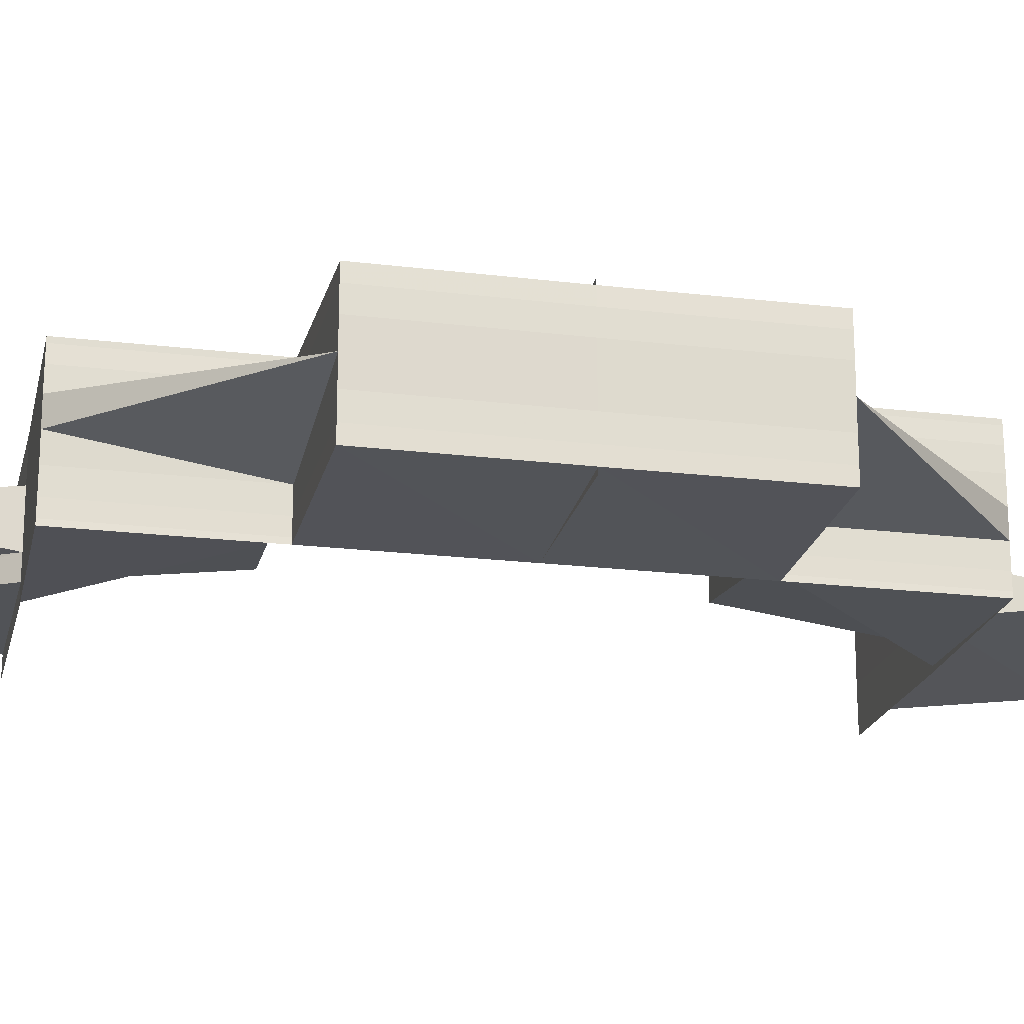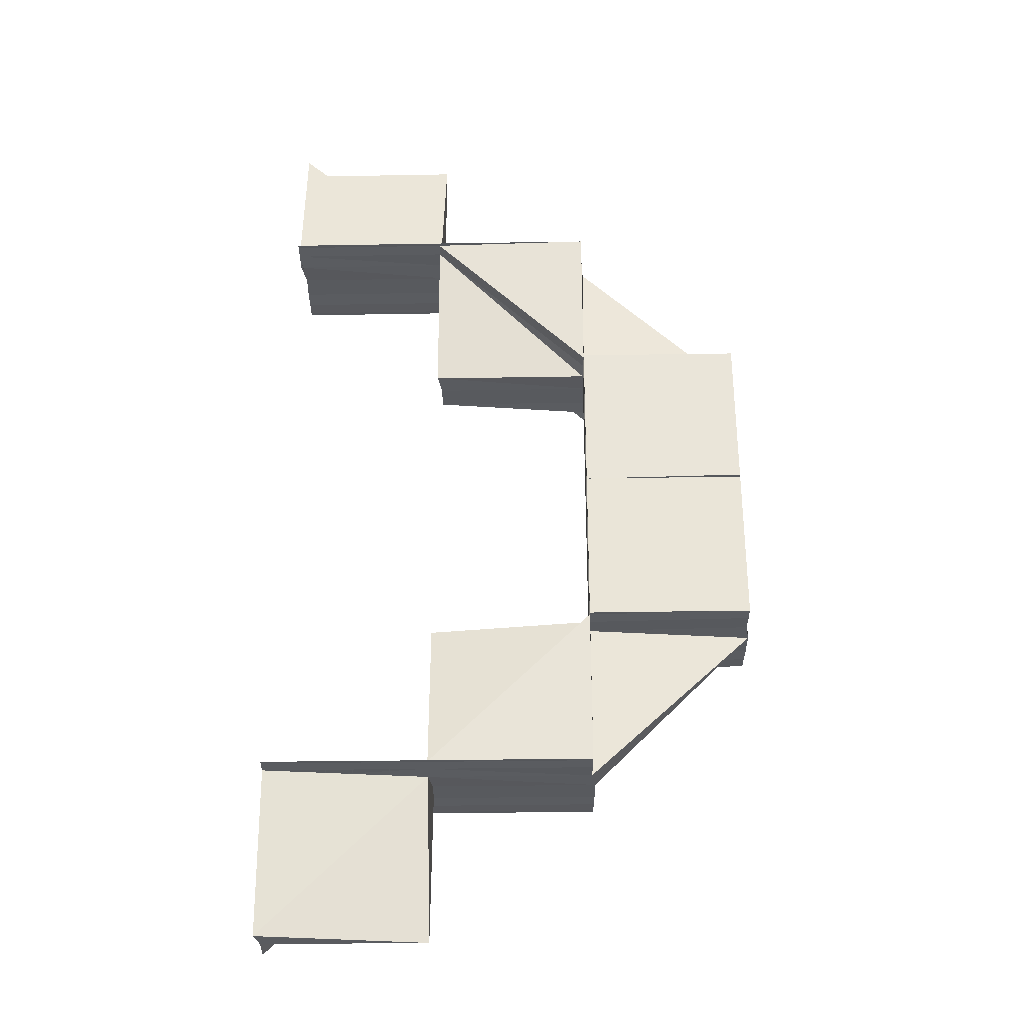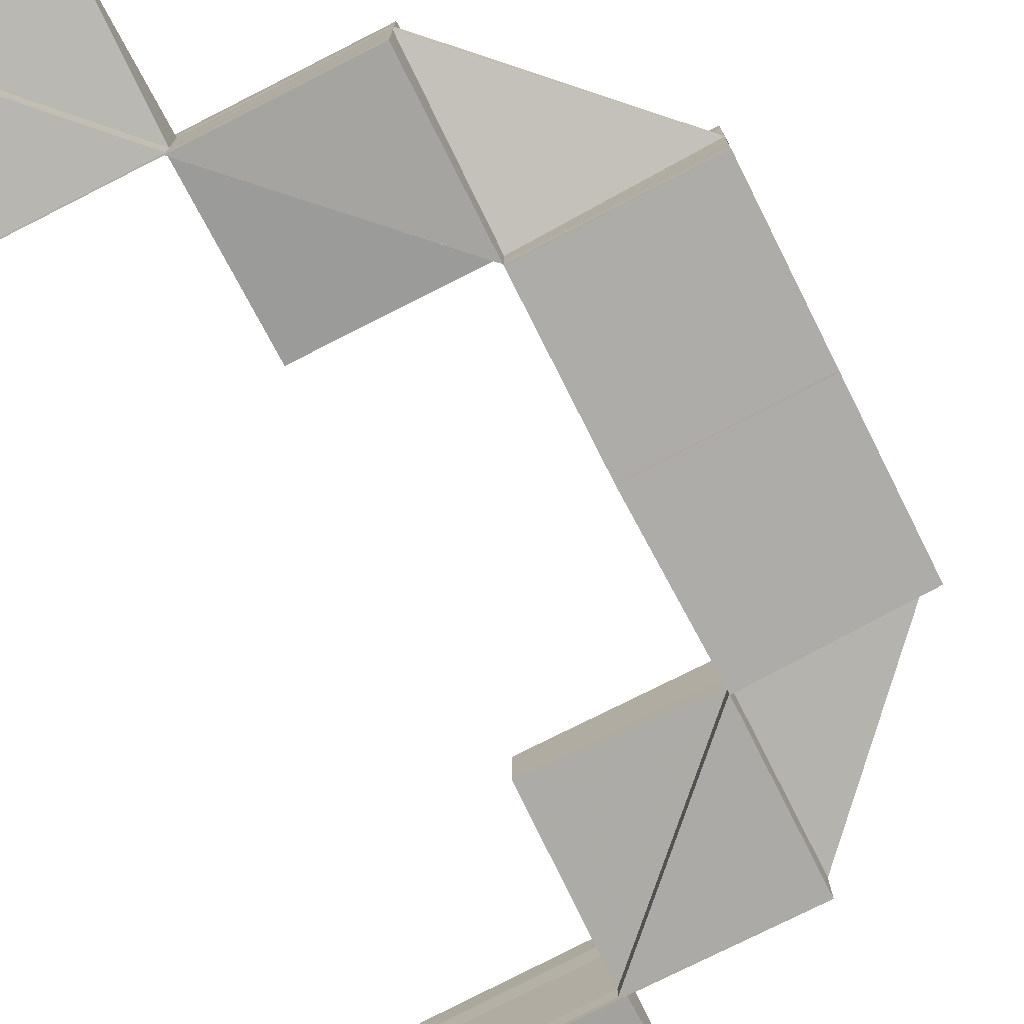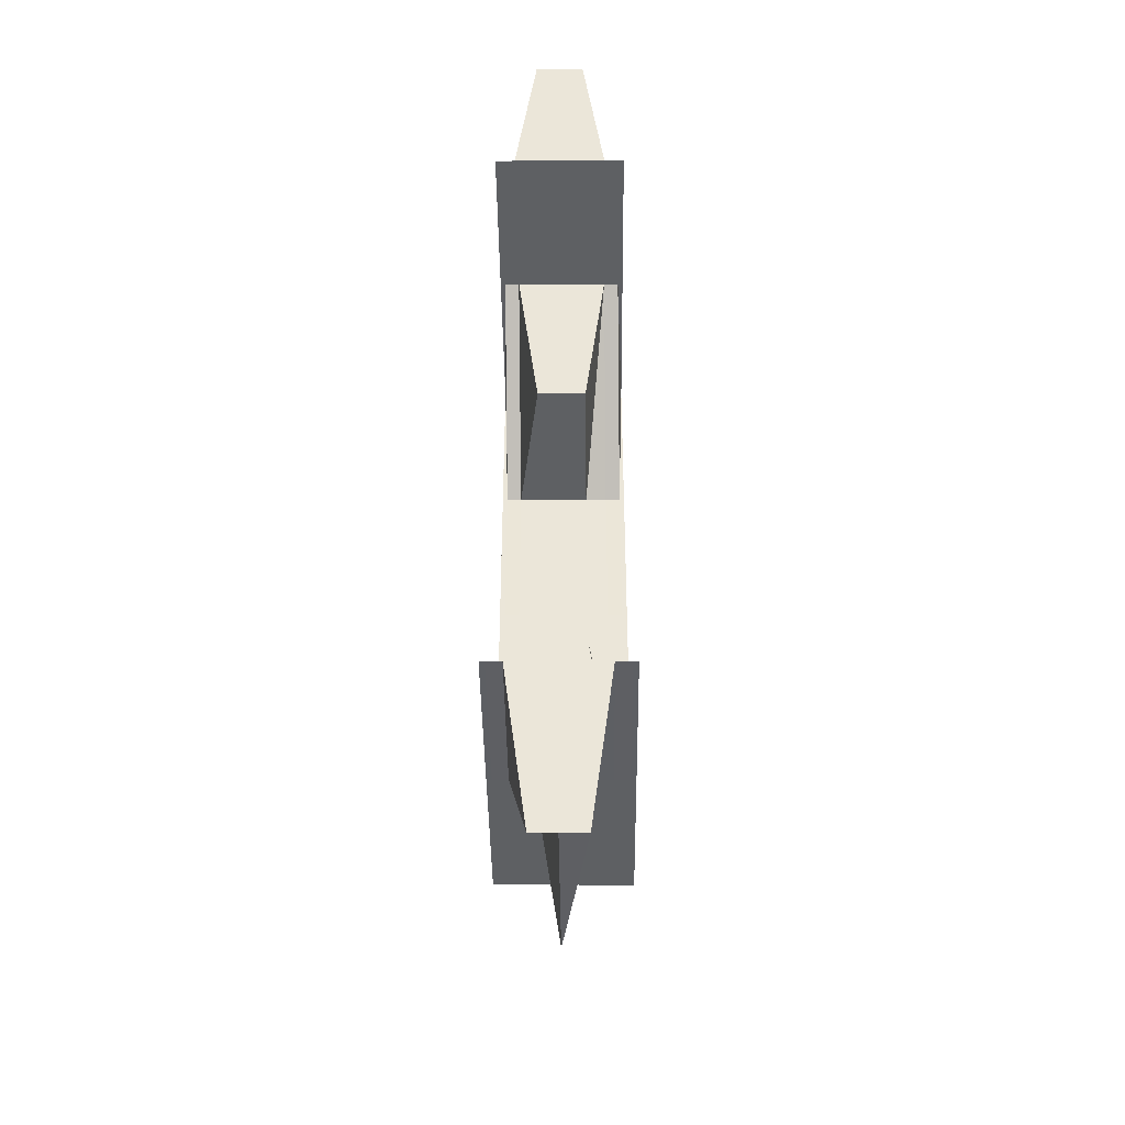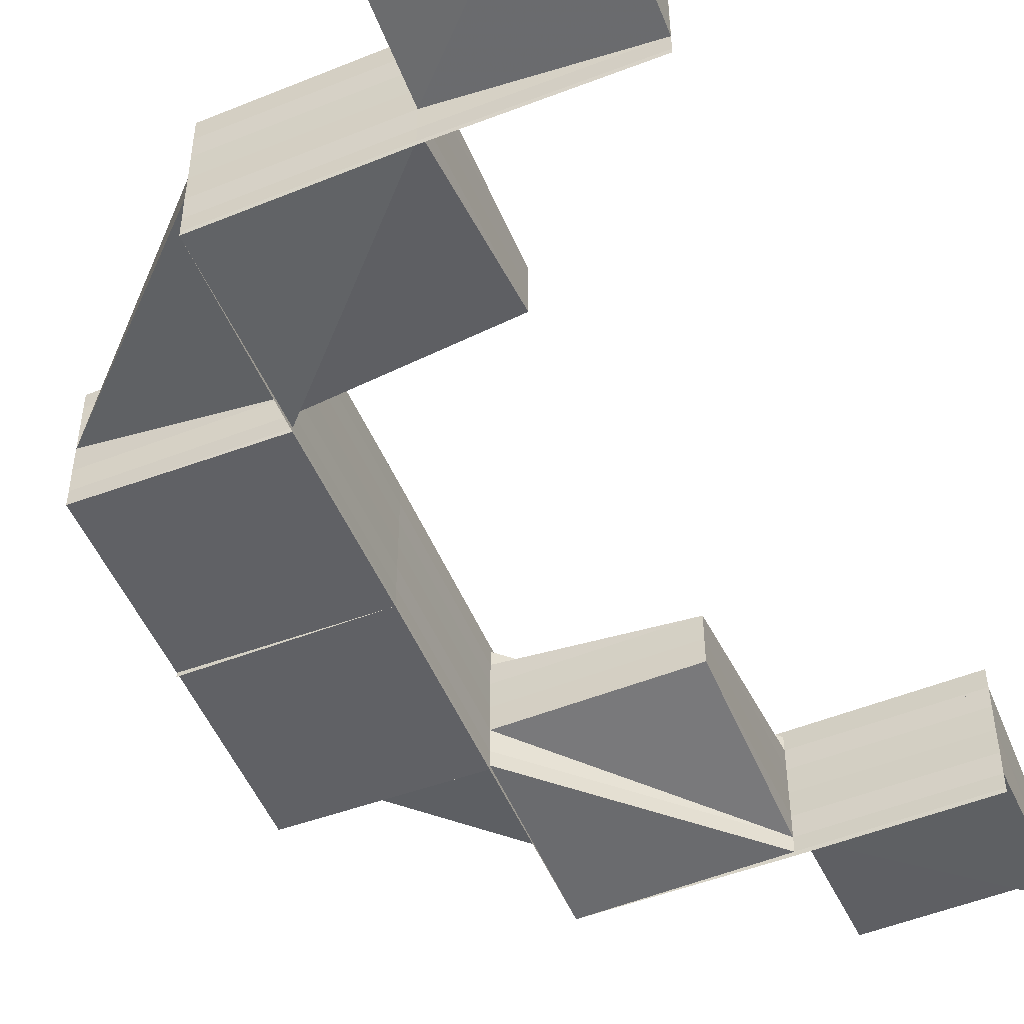
<metadata>
{"format":"obj","ext":"obj","renderer":"f3d","projection":"perspective","resolution":1024,"background":"white","views":[{"elev":-20.8,"azim":-102.4,"up":"+Z"},{"elev":-31.8,"azim":-178.4,"up":"+Y"},{"elev":-75.8,"azim":-152.8,"up":"+Z"},{"elev":-41.6,"azim":90.7,"up":"+Y"},{"elev":-51.1,"azim":23.1,"up":"+Z"}]}
</metadata>
<code>
o 6812
v 2241 1880 12.26
v 2241 1880 12.26
v 2241 1880 12.26
v 2241 1880 12.26
v 2241 1880 12.26
v 2241 1880 12.26
v 2241 1880 12.26
v 2241 1880 12.26
v 2241 1880 12.26
v 2241 1880 12.26
v 2241 1880 12.26
v 2241 1880 12.26
v 2241 1880 12.26
v 2241 1880 12.26
v 2241 1880 12.26
v 2241 1880 12.26
v 2241 1880 12.25
v 2241 1880 12.26
v 2241 1880 12.26
v 2241 1880 12.25
v 2241 1880 12.25
v 2241 1880 12.26
v 2241 1880 12.25
v 2241 1880 12.25
v 2241 1880 12.25
v 2241 1880 12.25
v 2241 1880 12.25
v 2241 1880 12.25
v 2241 1880 12.25
v 2241 1880 12.26
v 2241 1880 12.26
v 2241 1880 12.26
v 2241 1880 12.26
v 2241 1880 12.26
v 2241 1880 12.26
v 2241 1880 12.26
v 2241 1880 12.26
v 2241 1880 12.26
v 2241 1880 12.26
v 2241 1880 12.26
v 2241 1880 12.26
v 2241 1880 12.26
v 2241 1880 12.26
v 2241 1880 12.26
v 2241 1880 12.26
v 2241 1880 12.26
v 2241 1880 12.26
v 2241 1880 12.26
v 2241 1880 12.26
v 2241 1880 12.26
v 2241 1880 12.26
v 2241 1880 12.26
v 2241 1880 12.26
v 2241 1880 12.26
v 2241 1880 12.26
v 2241 1880 12.26
v 2241 1880 12.26
v 2241 1880 12.26
v 2241 1880 12.26
v 2241 1880 12.26
v 2241 1880 12.26
v 2241 1880 12.26
v 2241 1880 12.26
v 2241 1880 12.26
v 2241 1880 12.26
v 2241 1880 12.26
v 2241 1880 12.26
v 2241 1880 12.26
v 2241 1880 12.25
v 2241 1880 12.26
v 2241 1880 12.26
v 2241 1880 12.26
v 2241 1880 12.25
v 2241 1880 12.25
v 2241 1880 12.25
v 2241 1880 12.25
v 2241 1880 12.25
v 2241 1880 12.25
v 2241 1880 12.26
v 2241 1880 12.26
v 2241 1880 12.25
v 2241 1880 12.26
v 2241 1880 12.26
v 2241 1880 12.26
v 2241 1880 12.26
v 2241 1880 12.25
v 2241 1880 12.26
v 2241 1880 12.26
v 2241 1880 12.26
v 2241 1880 12.25
v 2241 1880 12.25
v 2241 1880 12.25
v 2241 1880 12.25
v 2241 1880 12.25
v 2241 1880 12.25
v 2241 1880 12.25
v 2241 1880 12.25
v 2241 1880 12.25
v 2241 1880 12.25
v 2241 1880 12.25
v 2241 1880 12.25
v 2241 1880 12.25
v 2241 1880 12.25
v 2241 1880 12.25
v 2241 1880 12.25
v 2241 1880 12.25
v 2241 1880 12.25
v 2241 1880 12.25
v 2241 1880 12.25
v 2241 1880 12.25
v 2241 1880 12.25
v 2241 1880 12.25
v 2241 1880 12.25
v 2241 1880 12.25
v 2241 1880 12.25
v 2241 1880 12.26
v 2241 1880 12.25
v 2241 1880 12.25
v 2241 1880 12.25
v 2241 1880 12.25
v 2241 1880 12.25
v 2241 1880 12.25
v 2241 1880 12.26
v 2241 1880 12.25
v 2241 1880 12.25
v 2241 1880 12.25
v 2241 1880 12.26
v 2241 1880 12.25
v 2241 1880 12.25
v 2241 1880 12.26
v 2241 1880 12.26
v 2241 1880 12.26
v 2241 1880 12.26
v 2241 1880 12.26
v 2241 1880 12.26
v 2241 1880 12.26
v 2241 1880 12.26
v 2241 1880 12.26
v 2241 1880 12.26
v 2241 1880 12.26
v 2241 1880 12.26
v 2241 1880 12.26
v 2241 1880 12.26
v 2241 1880 12.26
v 2241 1880 12.26
v 2241 1880 12.26
v 2241 1880 12.26
v 2241 1880 12.26
v 2241 1880 12.26
v 2241 1880 12.26
v 2241 1880 12.26
v 2241 1880 12.25
v 2241 1880 12.25
v 2241 1880 12.25
v 2241 1880 12.25
v 2241 1880 12.25
v 2241 1880 12.26
v 2241 1880 12.26
v 2241 1880 12.26
v 2241 1880 12.26
v 2241 1880 12.26
v 2241 1880 12.26
v 2241 1880 12.26
v 2241 1880 12.26
v 2241 1880 12.26
v 2241 1880 12.26
v 2241 1880 12.26
v 2241 1880 12.26
v 2241 1880 12.26
v 2241 1880 12.25
v 2241 1880 12.25
v 2241 1880 12.25
v 2241 1880 12.25
v 2241 1880 12.25
v 2241 1880 12.25
v 2241 1880 12.25
v 2241 1880 12.25
v 2241 1880 12.26
v 2241 1880 12.26
v 2241 1880 12.26
v 2241 1880 12.26
v 2241 1880 12.26
v 2241 1880 12.26
v 2241 1880 12.26
v 2241 1880 12.26
v 2241 1880 12.26
v 2241 1880 12.26
v 2241 1880 12.26
v 2241 1880 12.26
v 2241 1880 12.26
v 2241 1880 12.26
v 2241 1880 12.26
v 2241 1880 12.26
v 2241 1880 12.26
v 2241 1880 12.26
v 2241 1880 12.26
v 2241 1880 12.26
v 2241 1880 12.26
v 2241 1880 12.26
v 2241 1880 12.26
v 2241 1880 12.26
v 2241 1880 12.26
v 2241 1880 12.26
v 2241 1880 12.26
v 2241 1880 12.26
v 2241 1880 12.26
v 2241 1880 12.26
v 2241 1880 12.26
v 2241 1880 12.26
v 2241 1880 12.26
v 2241 1880 12.26
v 2241 1880 12.26
v 2241 1880 12.26
v 2241 1880 12.26
v 2241 1880 12.26
v 2241 1880 12.26
v 2241 1880 12.26
v 2241 1880 12.26
v 2241 1880 12.26
v 2241 1880 12.26
v 2241 1880 12.26
v 2241 1880 12.26
v 2241 1880 12.26
v 2241 1880 12.26
v 2241 1880 12.26
v 2241 1880 12.26
v 2241 1880 12.26
v 2241 1880 12.26
v 2241 1880 12.26
v 2241 1880 12.26
v 2241 1880 12.26
v 2241 1880 12.26
v 2241 1880 12.26
v 2241 1880 12.26
v 2241 1880 12.26
v 2241 1880 12.26
v 2241 1880 12.26
v 2241 1880 12.26
v 2241 1880 12.26
v 2241 1880 12.26
v 2241 1880 12.26
v 2241 1880 12.26
v 2241 1880 12.26
v 2241 1880 12.26
v 2241 1880 12.26
v 2241 1880 12.26
v 2241 1880 12.26
v 2241 1880 12.26
v 2241 1880 12.26
v 2241 1880 12.26
v 2241 1880 12.26
v 2241 1880 12.26
v 2241 1880 12.26
v 2241 1880 12.26
v 2241 1880 12.26
v 2241 1880 12.26
v 2241 1880 12.26
v 2241 1880 12.26
v 2241 1880 12.26
v 2241 1880 12.26
v 2241 1880 12.26
v 2241 1880 12.26
v 2241 1880 12.26
v 2241 1880 12.26
v 2241 1880 12.26
v 2241 1880 12.26
v 2241 1880 12.26
v 2241 1880 12.26
v 2241 1880 12.26
v 2241 1880 12.26
v 2241 1880 12.26
v 2241 1880 12.26
v 2241 1880 12.26
v 2241 1880 12.26
v 2241 1880 12.26
v 2241 1880 12.26
v 2241 1880 12.26
v 2241 1880 12.26
v 2241 1880 12.26
v 2241 1880 12.26
v 2241 1880 12.26
v 2241 1880 12.26
v 2241 1880 12.26
v 2241 1880 12.26
v 2241 1880 12.26
v 2241 1880 12.26
v 2241 1880 12.26
v 2241 1880 12.26
v 2241 1880 12.26
v 2241 1880 12.26
v 2241 1880 12.26
v 2241 1880 12.26
v 2241 1880 12.26
v 2241 1880 12.26
v 2241 1880 12.26
v 2241 1880 12.26
v 2241 1880 12.26
v 2241 1880 12.26
v 2241 1880 12.26
v 2241 1880 12.26
v 2241 1880 12.26
v 2241 1880 12.26
v 2241 1880 12.26
v 2241 1880 12.26
v 2241 1880 12.26
v 2241 1880 12.26
v 2241 1880 12.26
v 2241 1880 12.26
v 2241 1880 12.26
v 2241 1880 12.26
v 2241 1880 12.26
v 2241 1880 12.26
v 2241 1880 12.26
v 2241 1880 12.26
v 2241 1880 12.26
v 2241 1880 12.26
v 2241 1880 12.26
v 2241 1880 12.26
v 2241 1880 12.26
v 2241 1880 12.26
v 2241 1880 12.26
v 2241 1880 12.26
v 2241 1880 12.26
v 2241 1880 12.26
v 2241 1880 12.26
v 2241 1880 12.26
v 2241 1880 12.26
v 2241 1880 12.26
v 2241 1880 12.26
v 2241 1880 12.26
v 2241 1880 12.26
v 2241 1880 12.26
v 2241 1880 12.26
v 2241 1880 12.26
v 2241 1880 12.26
v 2241 1880 12.26
v 2241 1880 12.26
v 2241 1880 12.26
v 2241 1880 12.26
v 2241 1880 12.26
v 2241 1880 12.26
v 2241 1880 12.26
v 2241 1880 12.26
v 2241 1880 12.26
v 2241 1880 12.25
v 2241 1880 12.25
v 2241 1880 12.25
v 2241 1880 12.25
v 2241 1880 12.25
v 2241 1880 12.25
v 2241 1880 12.25
v 2241 1880 12.25
v 2241 1880 12.25
v 2241 1880 12.25
v 2241 1880 12.26
v 2241 1880 12.26
v 2241 1880 12.26
v 2241 1880 12.26
v 2241 1880 12.26
v 2241 1880 12.26
v 2241 1880 12.26
v 2241 1880 12.26
v 2241 1880 12.26
v 2241 1880 12.26
v 2241 1880 12.26
v 2241 1880 12.26
v 2241 1880 12.26
v 2241 1880 12.26
v 2241 1880 12.26
v 2241 1880 12.26
v 2241 1880 12.26
v 2241 1880 12.26
v 2241 1880 12.26
v 2241 1880 12.26
v 2241 1880 12.26
v 2241 1880 12.26
v 2241 1880 12.26
v 2241 1880 12.26
v 2241 1880 12.26
v 2241 1880 12.26
v 2241 1880 12.26
v 2241 1880 12.26
v 2241 1880 12.26
v 2241 1880 12.26
v 2241 1880 12.26
v 2241 1880 12.26
v 2241 1880 12.26
v 2241 1880 12.26
v 2241 1880 12.26
v 2241 1880 12.26
v 2241 1880 12.26
v 2241 1880 12.25
v 2241 1880 12.26
v 2241 1880 12.25
v 2241 1880 12.25
v 2241 1880 12.26
v 2241 1880 12.25
v 2241 1880 12.26
v 2241 1880 12.26
v 2241 1880 12.25
v 2241 1880 12.26
v 2241 1880 12.26
v 2241 1880 12.26
v 2241 1880 12.26
v 2241 1880 12.25
v 2241 1880 12.26
v 2241 1880 12.25
v 2241 1880 12.26
v 2241 1880 12.26
v 2241 1880 12.26
v 2241 1880 12.26
v 2241 1880 12.26
v 2241 1880 12.26
v 2241 1880 12.26
v 2241 1880 12.26
v 2241 1880 12.26
v 2241 1880 12.26
v 2241 1880 12.26
v 2241 1880 12.26
v 2241 1880 12.26
v 2241 1880 12.26
v 2241 1880 12.26
v 2241 1880 12.26
v 2241 1880 12.25
v 2241 1880 12.25
v 2241 1880 12.25
f 1 2 3
f 4 2 5
f 6 7 5
f 8 9 6
f 4 10 11
f 11 12 13
f 10 9 14
f 9 15 16
f 17 15 16
f 18 15 19
f 17 20 21
f 18 22 23
f 24 25 23
f 22 26 27
f 25 26 27
f 28 17 29
f 28 17 30
f 31 32 33
f 33 34 35
f 36 37 35
f 38 37 39
f 38 40 41
f 42 38 43
f 42 38 44
f 32 10 45
f 46 32 47
f 48 46 47
f 47 49 45
f 50 48 45
f 51 50 45
f 52 51 45
f 53 52 45
f 54 46 55
f 56 57 55
f 46 58 59
f 57 58 59
f 45 60 14
f 14 61 62
f 63 64 60
f 65 63 61
f 66 67 61
f 68 66 60
f 69 65 70
f 71 68 72
f 73 69 74
f 73 75 76
f 75 77 78
f 74 78 79
f 79 80 74
f 76 81 82
f 82 80 83
f 83 84 85
f 86 87 80
f 87 88 89
f 90 86 91
f 90 92 93
f 92 94 95
f 96 92 97
f 96 98 99
f 97 100 101
f 102 98 101
f 102 103 104
f 103 105 106
f 107 108 100
f 109 107 110
f 109 111 112
f 113 111 114
f 110 115 116
f 117 115 118
f 113 119 120
f 121 122 120
f 123 119 124
f 121 125 126
f 121 125 127
f 125 128 129
f 125 130 131
f 132 130 133
f 134 135 131
f 136 134 127
f 136 137 138
f 139 140 138
f 141 140 142
f 143 144 142
f 145 146 143
f 143 147 136
f 148 149 136
f 149 150 147
f 151 149 147
f 132 151 152
f 153 154 152
f 151 155 156
f 154 155 156
f 147 134 157
f 158 157 159
f 160 161 147
f 162 161 163
f 164 159 165
f 165 166 167
f 168 169 164
f 170 171 168
f 172 173 170
f 173 174 175
f 172 176 177
f 178 169 177
f 177 175 178
f 174 123 179
f 180 123 178
f 178 179 181
f 181 182 183
f 123 184 158
f 185 186 181
f 187 188 185
f 188 189 190
f 189 191 192
f 193 184 194
f 184 193 159
f 195 193 186
f 193 195 196
f 197 196 198
f 199 200 197
f 200 201 202
f 201 203 204
f 203 205 206
f 207 205 208
f 209 210 208
f 209 211 212
f 213 211 214
f 215 216 214
f 217 218 215
f 219 220 216
f 221 220 216
f 222 219 223
f 224 221 223
f 225 221 147
f 224 221 163
f 163 226 227
f 228 229 227
f 163 230 143
f 230 147 231
f 224 232 167
f 233 230 234
f 224 195 235
f 235 234 236
f 236 231 237
f 237 238 239
f 240 234 217
f 241 231 240
f 195 242 243
f 198 243 244
f 244 245 246
f 242 247 245
f 248 247 198
f 247 242 202
f 198 249 167
f 250 229 249
f 250 251 252
f 213 250 253
f 213 250 254
f 255 202 256
f 256 257 258
f 259 260 255
f 261 262 259
f 262 263 264
f 265 264 266
f 263 262 267
f 263 268 269
f 268 263 270
f 270 202 267
f 271 268 272
f 272 204 270
f 273 271 274
f 272 270 275
f 270 267 276
f 277 276 278
f 278 279 280
f 281 282 277
f 267 283 279
f 267 260 283
f 273 284 285
f 286 284 287
f 288 289 285
f 286 290 288
f 291 292 289
f 286 291 293
f 290 294 295
f 296 297 295
f 298 290 299
f 300 296 275
f 301 275 302
f 302 303 304
f 305 306 304
f 307 306 308
f 307 309 310
f 311 312 310
f 313 312 314
f 315 313 316
f 317 315 318
f 319 320 318
f 320 319 321
f 322 321 323
f 324 319 325
f 325 326 322
f 282 320 326
f 325 327 328
f 329 282 301
f 282 330 331
f 330 332 333
f 334 332 335
f 336 333 335
f 337 331 336
f 336 338 337
f 79 339 336
f 340 341 338
f 77 340 339
f 342 340 79
f 342 343 344
f 340 345 346
f 347 345 348
f 349 350 348
f 347 351 352
f 353 351 354
f 337 355 72
f 72 356 337
f 355 357 358
f 72 359 325
f 355 359 49
f 360 361 362
f 360 300 363
f 363 267 364
f 363 365 366
f 366 270 363
f 299 272 366
f 366 367 299
f 299 368 369
f 265 370 368
f 371 372 370
f 373 371 265
f 374 265 367
f 375 373 374
f 374 376 265
f 377 265 378
f 379 374 377
f 380 374 379
f 381 382 380
f 383 384 374
f 382 384 383
f 385 383 374
f 382 383 385
f 382 386 387
f 388 389 382
f 390 391 381
f 392 388 391
f 391 382 393
f 394 392 391
f 395 394 390
f 391 396 382
f 397 391 398
f 107 399 396
f 399 107 400
f 399 401 402
f 401 399 403
f 403 400 81
f 403 404 400
f 91 400 405
f 406 403 91
f 91 407 406
f 406 398 408
f 176 409 404
f 116 404 410
f 408 411 412
f 408 413 406
f 410 414 415
f 409 416 414
f 417 416 415
f 364 283 408
f 283 190 413
f 283 413 89
f 262 418 283
f 418 401 413
f 413 403 80
f 413 192 403
f 419 420 421
f 420 422 423
f 424 425 426

</code>
